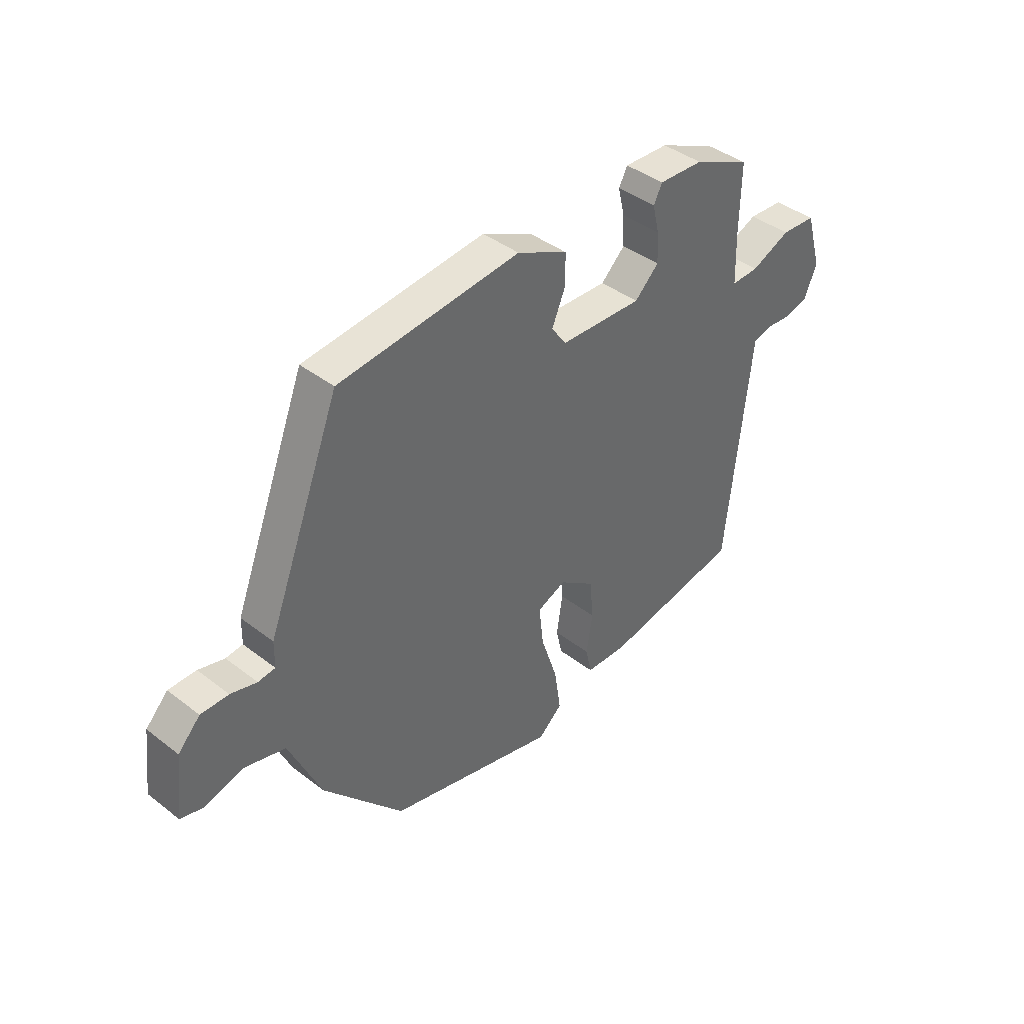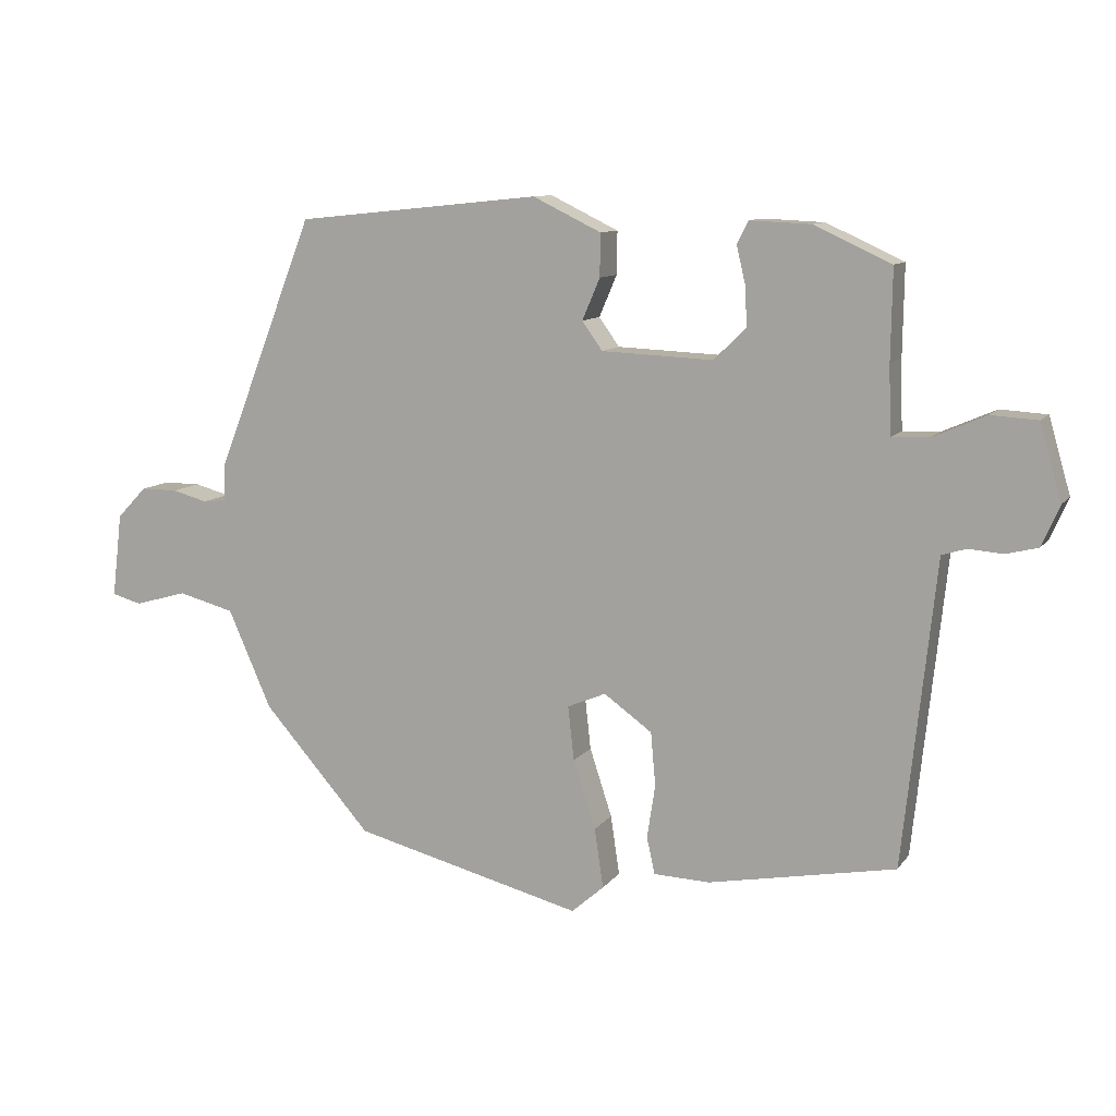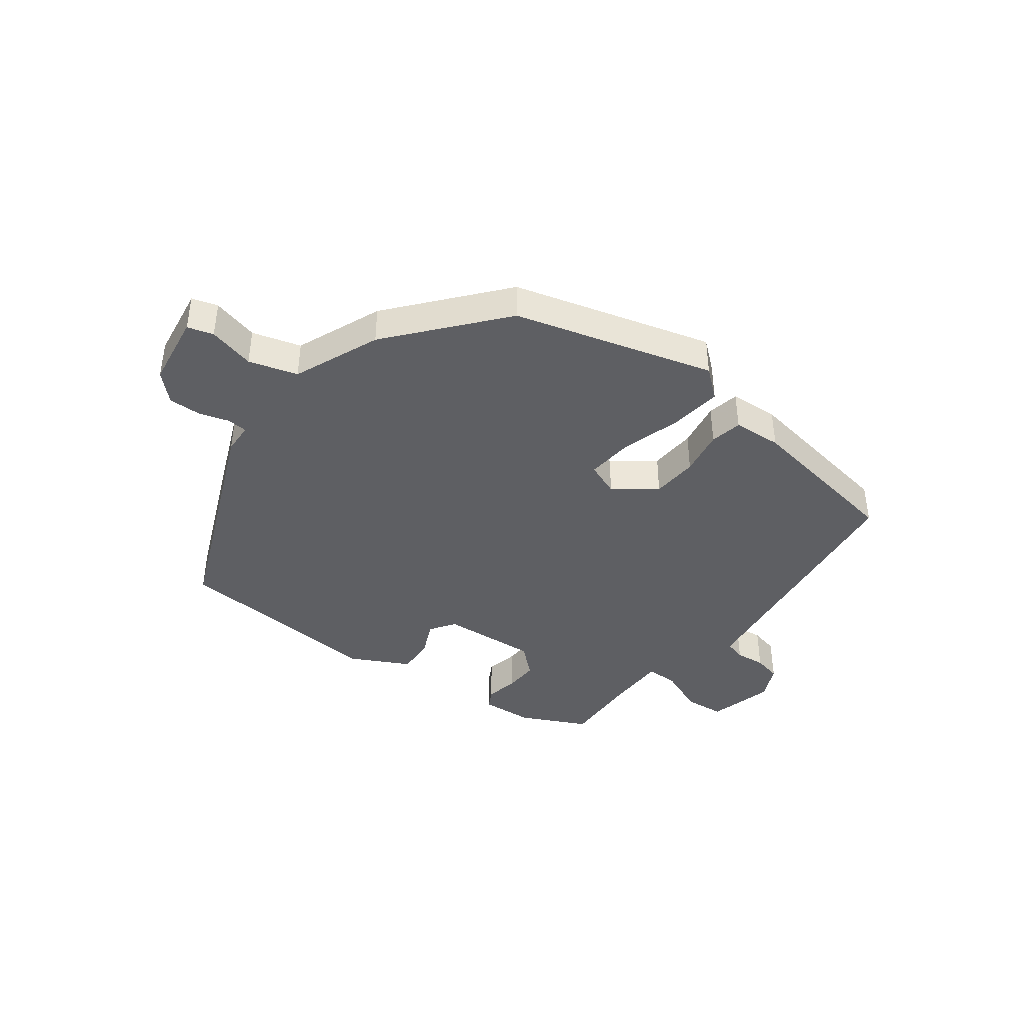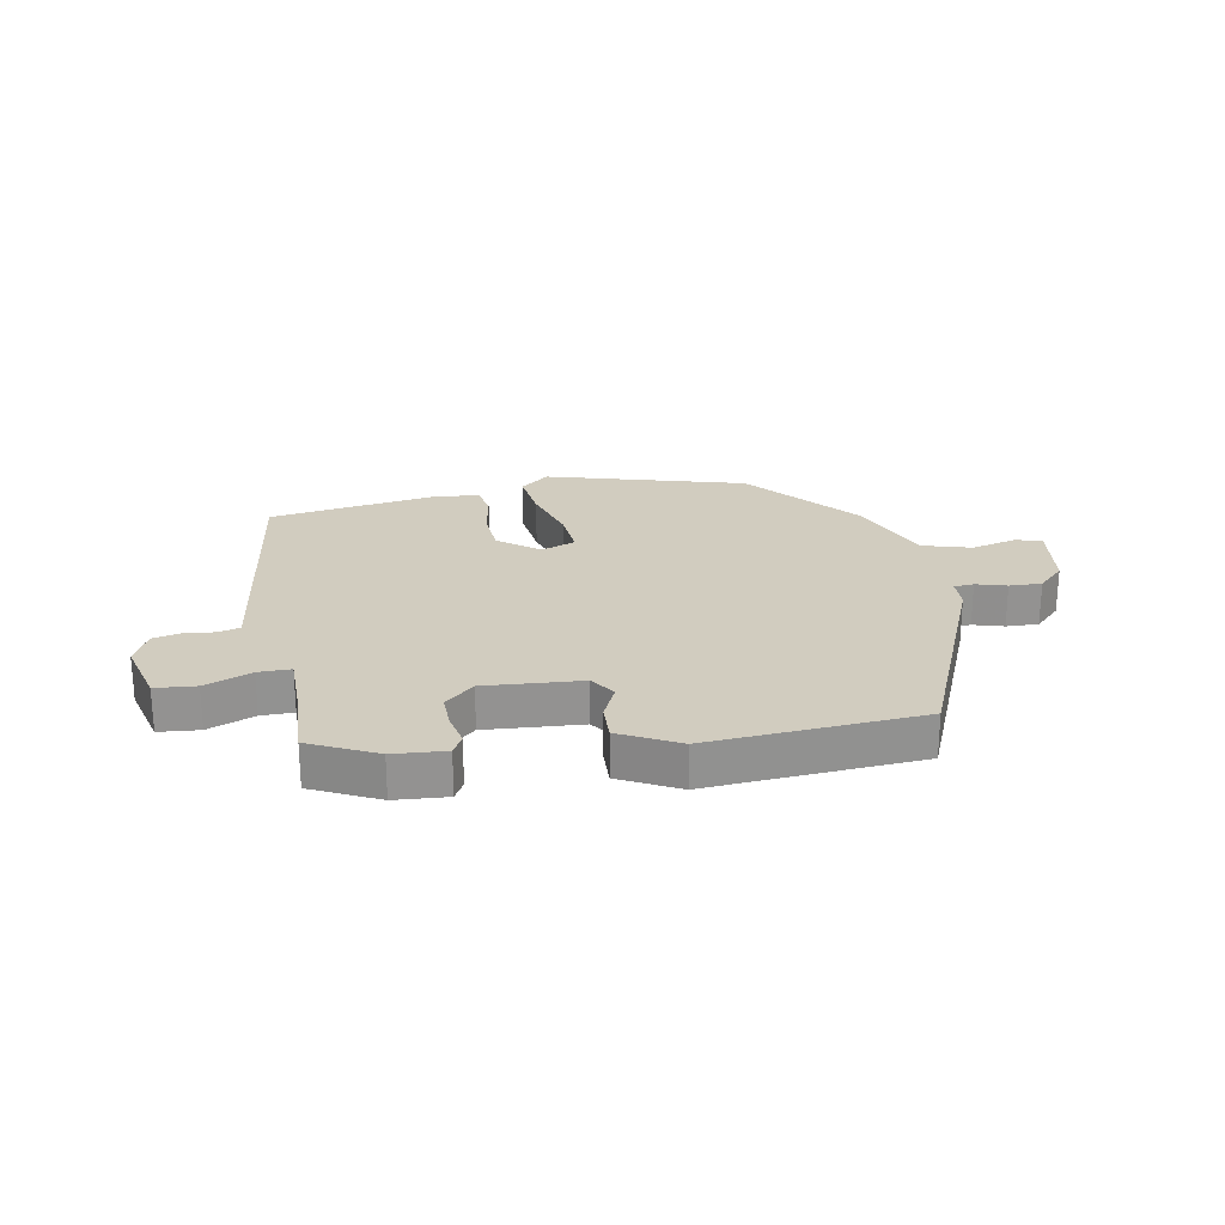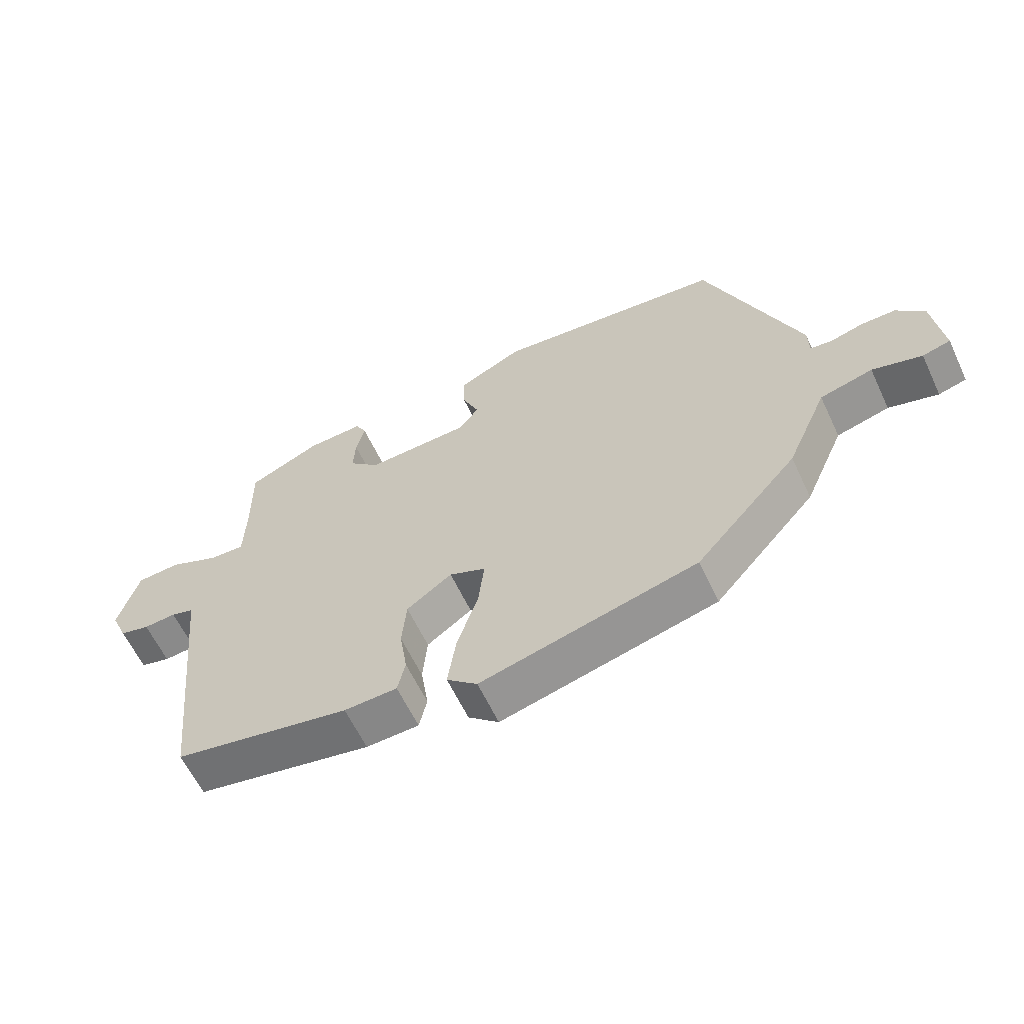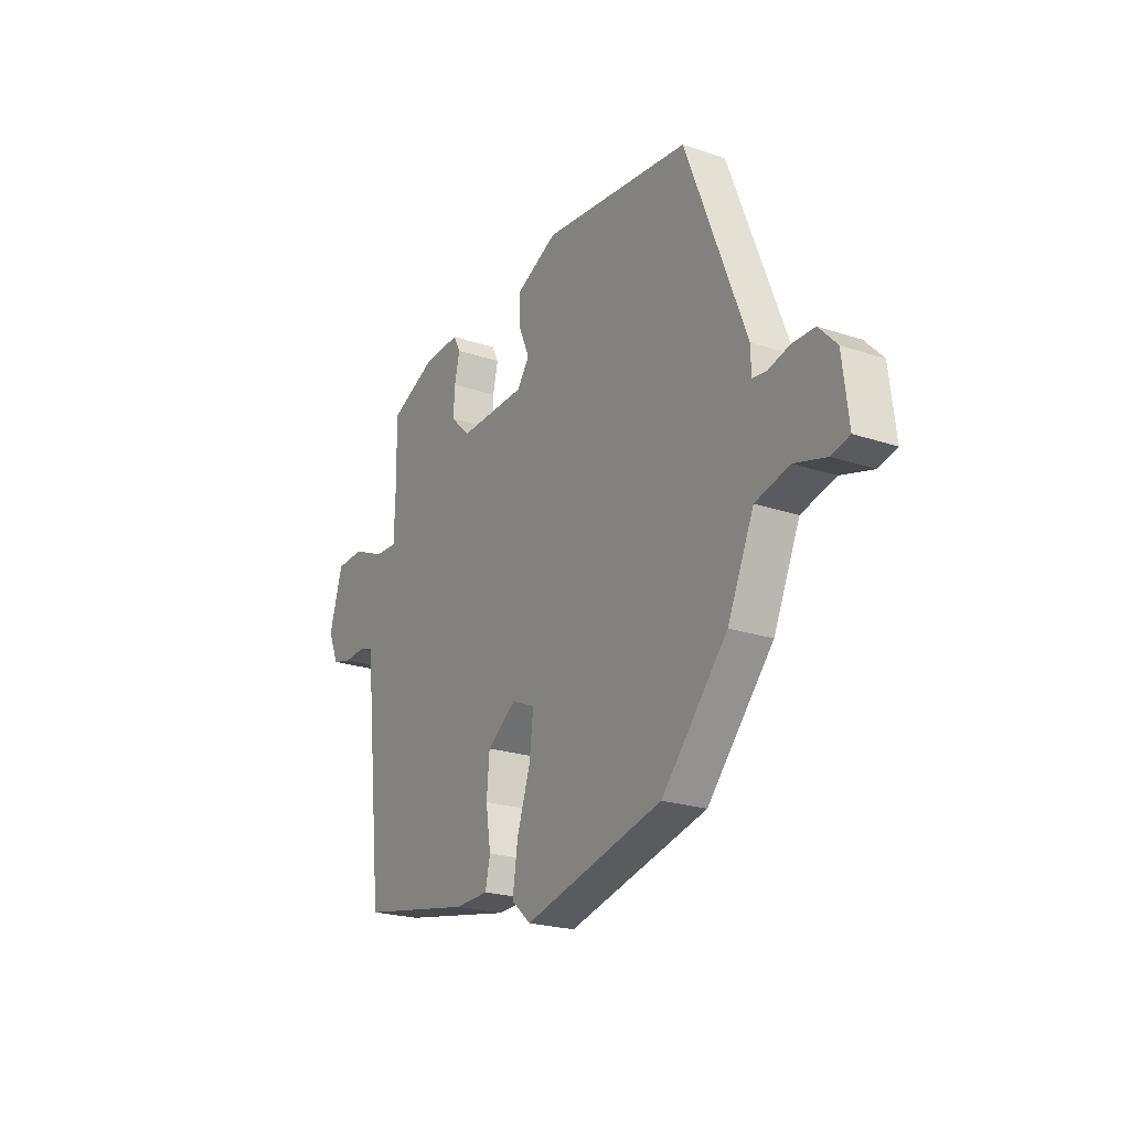
<metadata>
{"format":"obj","ext":"obj","renderer":"f3d","projection":"perspective","resolution":1024,"background":"white","views":[{"elev":40.9,"azim":133.3,"up":"+Z"},{"elev":10.3,"azim":-158.8,"up":"+Z"},{"elev":-41.0,"azim":144.5,"up":"+Y"},{"elev":24.0,"azim":-8.8,"up":"+Y"},{"elev":-61.3,"azim":25.2,"up":"+Z"},{"elev":-22.3,"azim":59.8,"up":"+Z"}]}
</metadata>
<code>
v 0.402 0.07 0.463
v 0.548 0.07 0.089
v 0.549 0.07 0.037
v 0.583 0.07 0.033
v 0.635 0.07 0.047
v 0.69 0.07 0.047
v 0.734 0.07 0.001
v 0.749 0.07 -0.123
v 0.705 0.07 -0.135
v 0.627 0.07 -0.113
v 0.544 0.07 -0.135
v 0.48 0.07 -0.28
v 0.32 0.07 -0.461
v -0.019 0.07 -0.547
v -0.067 0.07 -0.505
v -0.054 0.07 -0.417
v -0.021 0.07 -0.316
v -0.012 0.07 -0.236
v -0.069 0.07 -0.212
v -0.14 0.07 -0.263
v -0.147 0.07 -0.342
v -0.135 0.07 -0.421
v -0.147 0.07 -0.475
v -0.23 0.07 -0.478
v -0.506 0.07 -0.426
v -0.548 0.07 -0.033
v -0.554 0.07 0.024
v -0.59 0.07 0.035
v -0.641 0.07 0.031
v -0.688 0.07 0.043
v -0.714 0.07 0.103
v -0.682 0.07 0.214
v -0.613 0.07 0.218
v -0.535 0.07 0.184
v -0.48 0.07 0.182
v -0.477 0.07 0.283
v -0.479 0.07 0.415
v -0.365 0.07 0.467
v -0.276 0.07 0.471
v -0.259 0.07 0.438
v -0.272 0.07 0.383
v -0.275 0.07 0.324
v -0.227 0.07 0.278
v -0.063 0.07 0.285
v -0.033 0.07 0.327
v -0.059 0.07 0.388
v -0.06 0.07 0.451
v 0.041 0.07 0.5
v 0.402 0 0.463
v 0.548 0 0.089
v 0.549 0 0.037
v 0.583 0 0.033
v 0.635 0 0.047
v 0.69 0 0.047
v 0.734 0 0.001
v 0.749 0 -0.123
v 0.705 0 -0.135
v 0.627 0 -0.113
v 0.544 0 -0.135
v 0.48 0 -0.28
v 0.32 0 -0.461
v -0.019 0 -0.547
v -0.067 0 -0.505
v -0.054 0 -0.417
v -0.021 0 -0.316
v -0.012 0 -0.236
v -0.069 0 -0.212
v -0.14 0 -0.263
v -0.147 0 -0.342
v -0.135 0 -0.421
v -0.147 0 -0.475
v -0.23 0 -0.478
v -0.506 0 -0.426
v -0.548 0 -0.033
v -0.554 0 0.024
v -0.59 0 0.035
v -0.641 0 0.031
v -0.688 0 0.043
v -0.714 0 0.103
v -0.682 0 0.214
v -0.613 0 0.218
v -0.535 0 0.184
v -0.48 0 0.182
v -0.477 0 0.283
v -0.479 0 0.415
v -0.365 0 0.467
v -0.276 0 0.471
v -0.259 0 0.438
v -0.272 0 0.383
v -0.275 0 0.324
v -0.227 0 0.278
v -0.063 0 0.285
v -0.033 0 0.327
v -0.059 0 0.388
v -0.06 0 0.451
v 0.041 0 0.5
f 1 2 3
f 48 1 3
f 47 48 3
f 46 47 3
f 45 46 3
f 44 45 3
f 43 44 3
f 39 40 41
f 38 39 41
f 37 38 41
f 36 37 41
f 35 36 41 42
f 32 33 34
f 31 32 34
f 30 31 34
f 29 30 34
f 28 29 34
f 27 28 34 35
f 27 35 42
f 26 27 42
f 25 26 42
f 24 25 42
f 23 24 42
f 22 23 42
f 21 22 42
f 15 16 17
f 14 15 17
f 13 14 17
f 12 13 17
f 11 12 17
f 11 17 18
f 10 11 18 19
f 8 9 10
f 7 8 10
f 6 7 10
f 5 6 10
f 4 5 10
f 3 4 10 19
f 20 21 42 43
f 19 20 43
f 3 19 43
f 51 50 49
f 51 49 96
f 51 96 95
f 51 95 94
f 51 94 93
f 51 93 92
f 51 92 91
f 89 88 87
f 89 87 86
f 89 86 85
f 89 85 84
f 90 89 84 83
f 82 81 80
f 82 80 79
f 82 79 78
f 82 78 77
f 82 77 76
f 83 82 76 75
f 90 83 75
f 90 75 74
f 90 74 73
f 90 73 72
f 90 72 71
f 90 71 70
f 90 70 69
f 65 64 63
f 65 63 62
f 65 62 61
f 65 61 60
f 65 60 59
f 66 65 59
f 67 66 59 58
f 58 57 56
f 58 56 55
f 58 55 54
f 58 54 53
f 58 53 52
f 67 58 52 51
f 91 90 69 68
f 91 68 67
f 91 67 51
f 1 49 50 2
f 2 50 51 3
f 3 51 52 4
f 4 52 53 5
f 5 53 54 6
f 6 54 55 7
f 7 55 56 8
f 8 56 57 9
f 9 57 58 10
f 10 58 59 11
f 11 59 60 12
f 12 60 61 13
f 13 61 62 14
f 14 62 63 15
f 15 63 64 16
f 16 64 65 17
f 17 65 66 18
f 18 66 67 19
f 19 67 68 20
f 20 68 69 21
f 21 69 70 22
f 22 70 71 23
f 23 71 72 24
f 24 72 73 25
f 25 73 74 26
f 26 74 75 27
f 27 75 76 28
f 28 76 77 29
f 29 77 78 30
f 30 78 79 31
f 31 79 80 32
f 32 80 81 33
f 33 81 82 34
f 34 82 83 35
f 35 83 84 36
f 36 84 85 37
f 37 85 86 38
f 38 86 87 39
f 39 87 88 40
f 40 88 89 41
f 41 89 90 42
f 42 90 91 43
f 43 91 92 44
f 44 92 93 45
f 45 93 94 46
f 46 94 95 47
f 47 95 96 48
f 48 96 49 1

</code>
